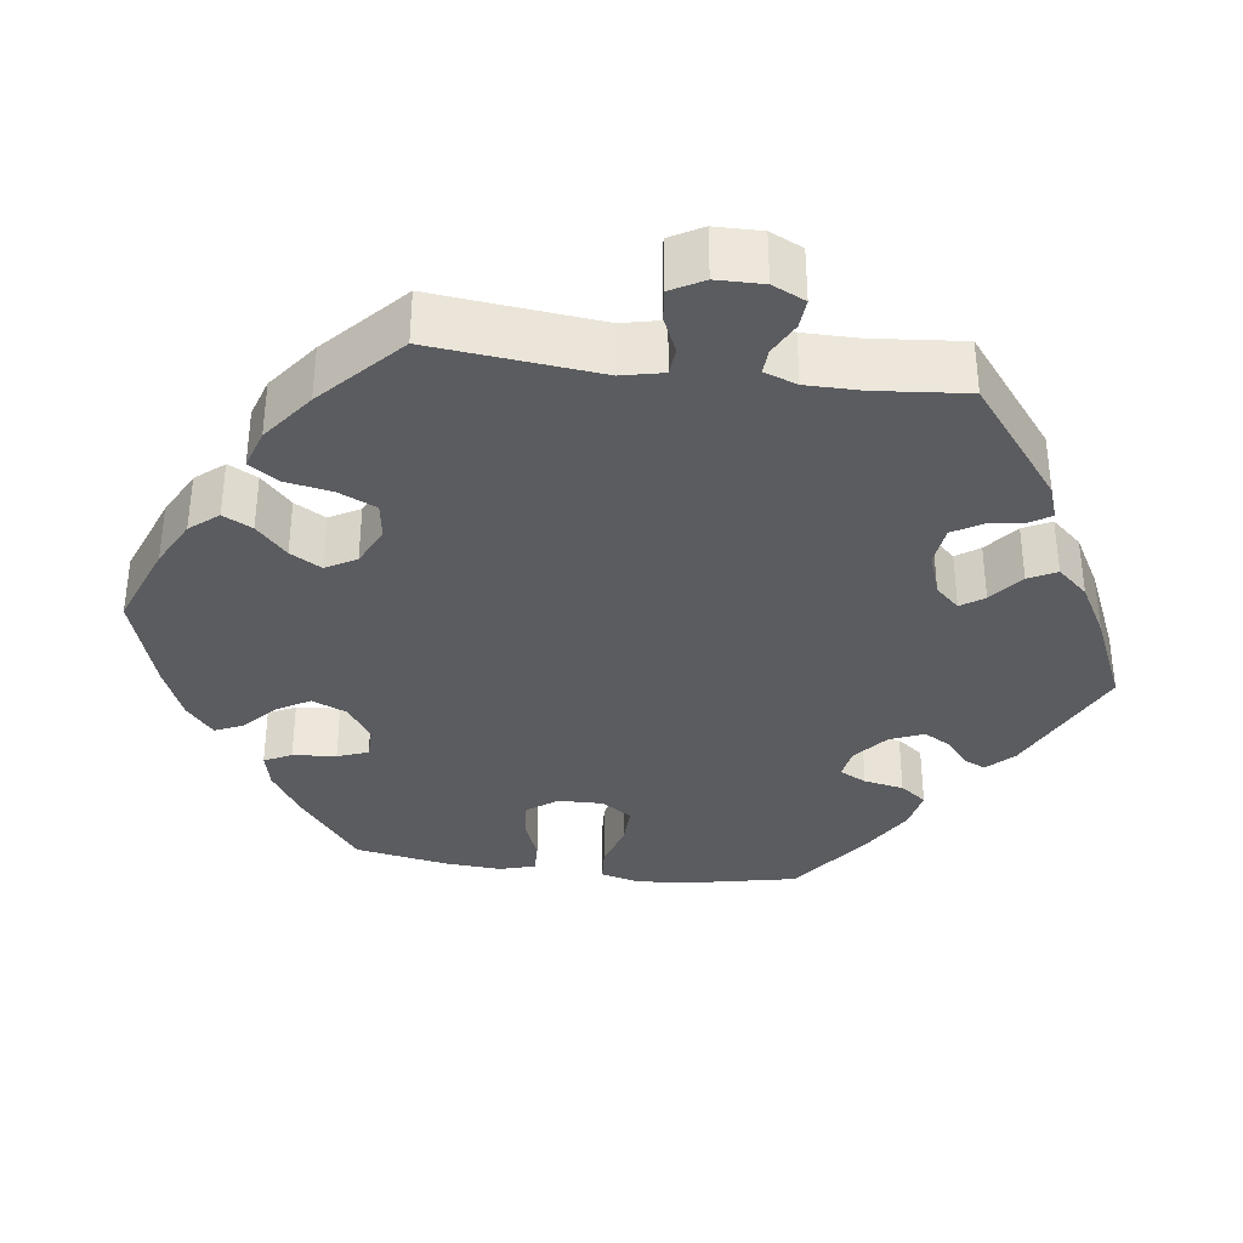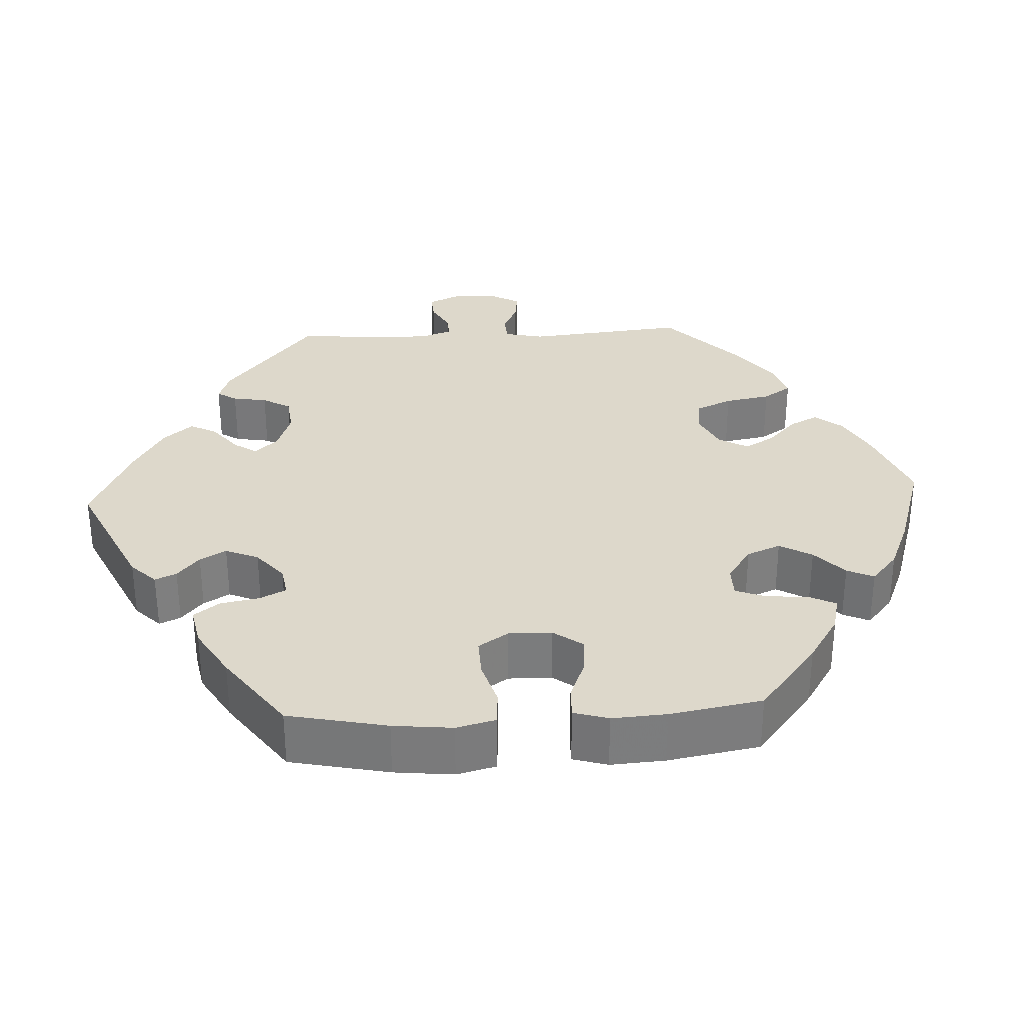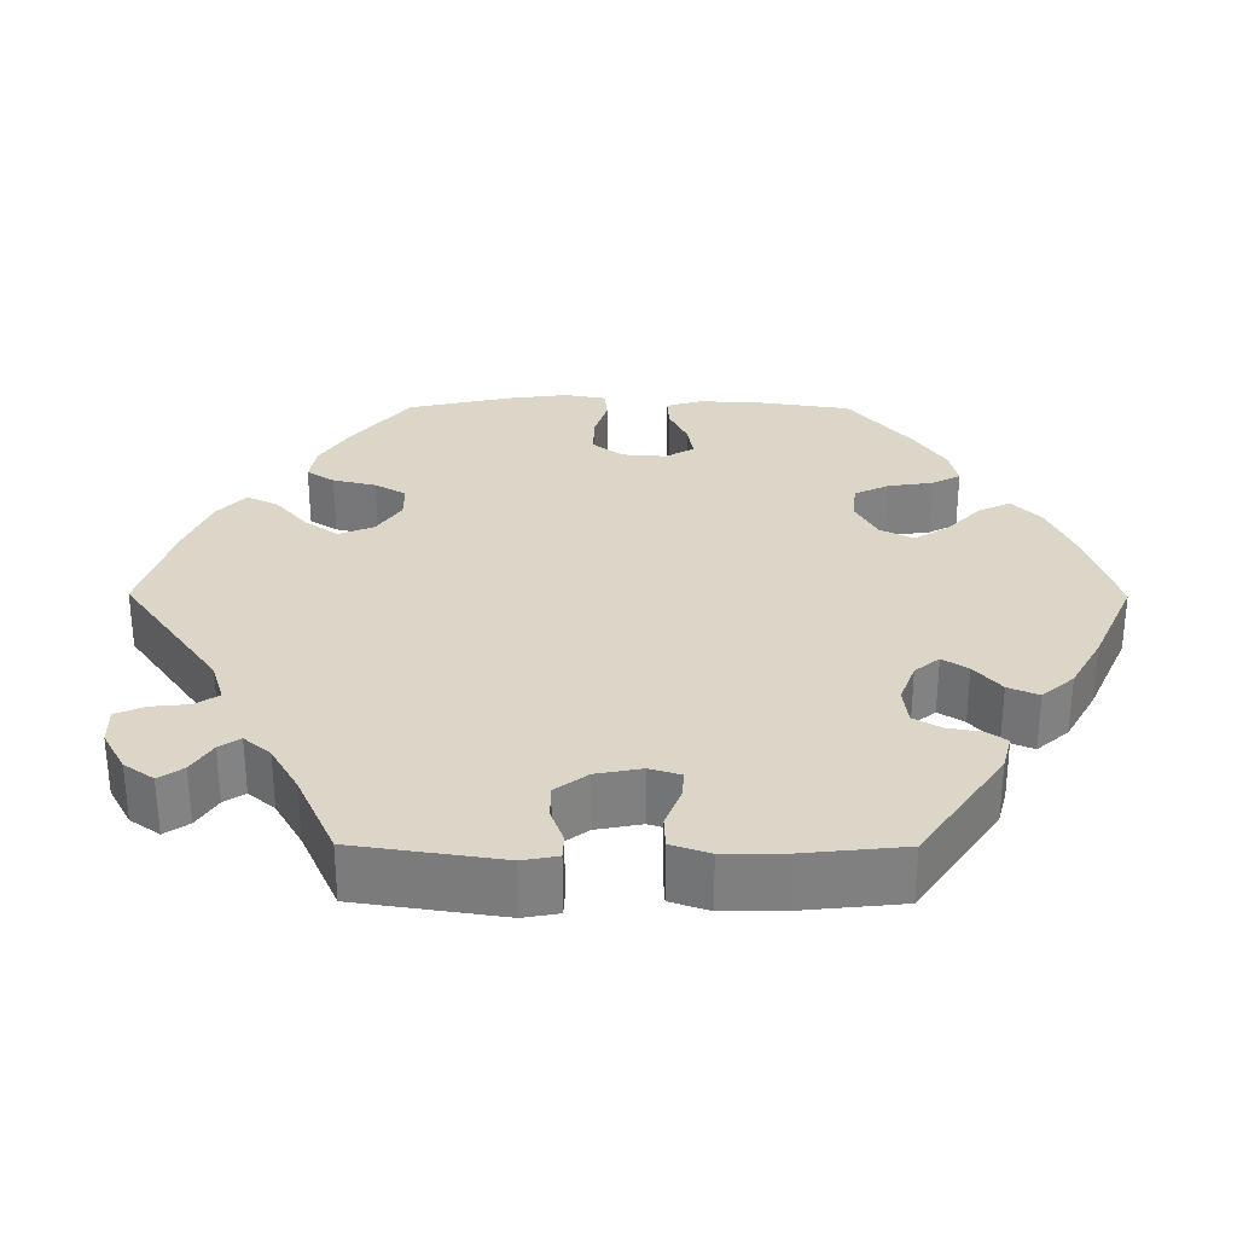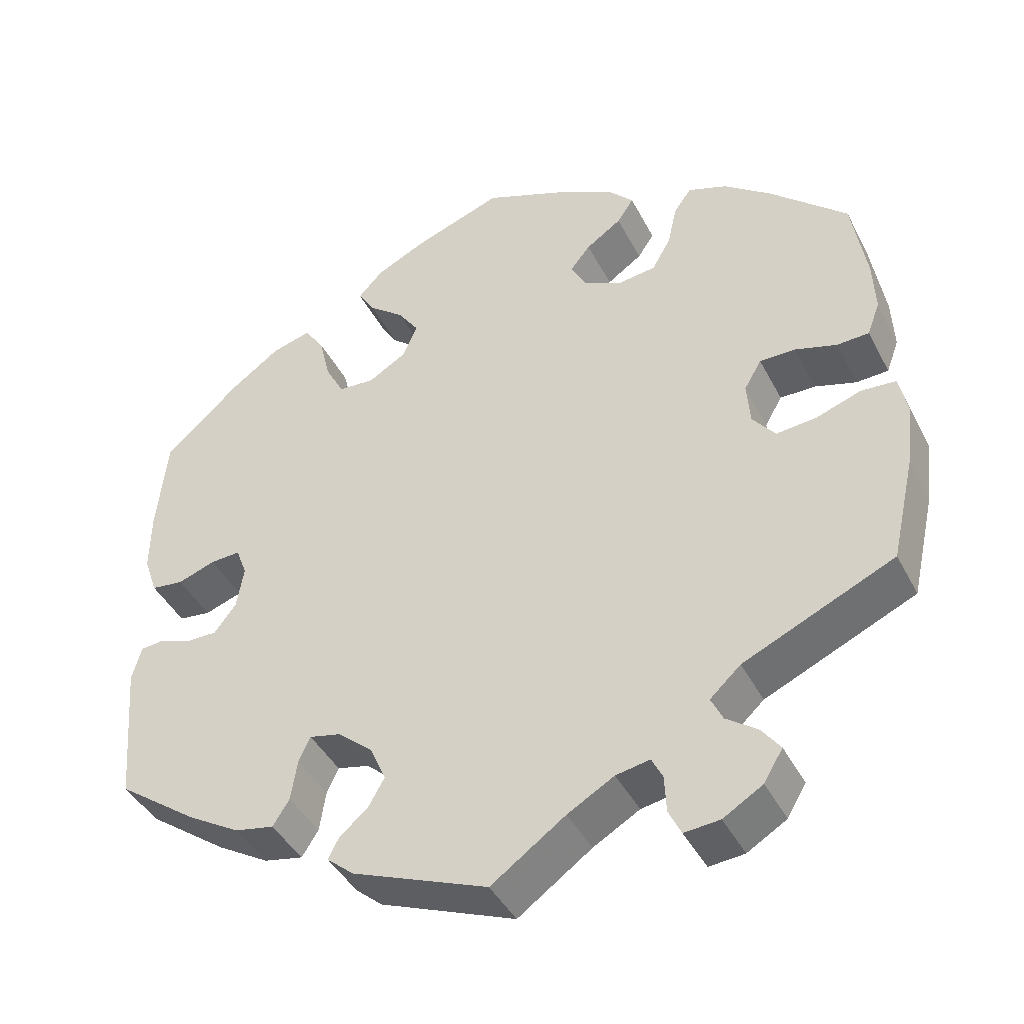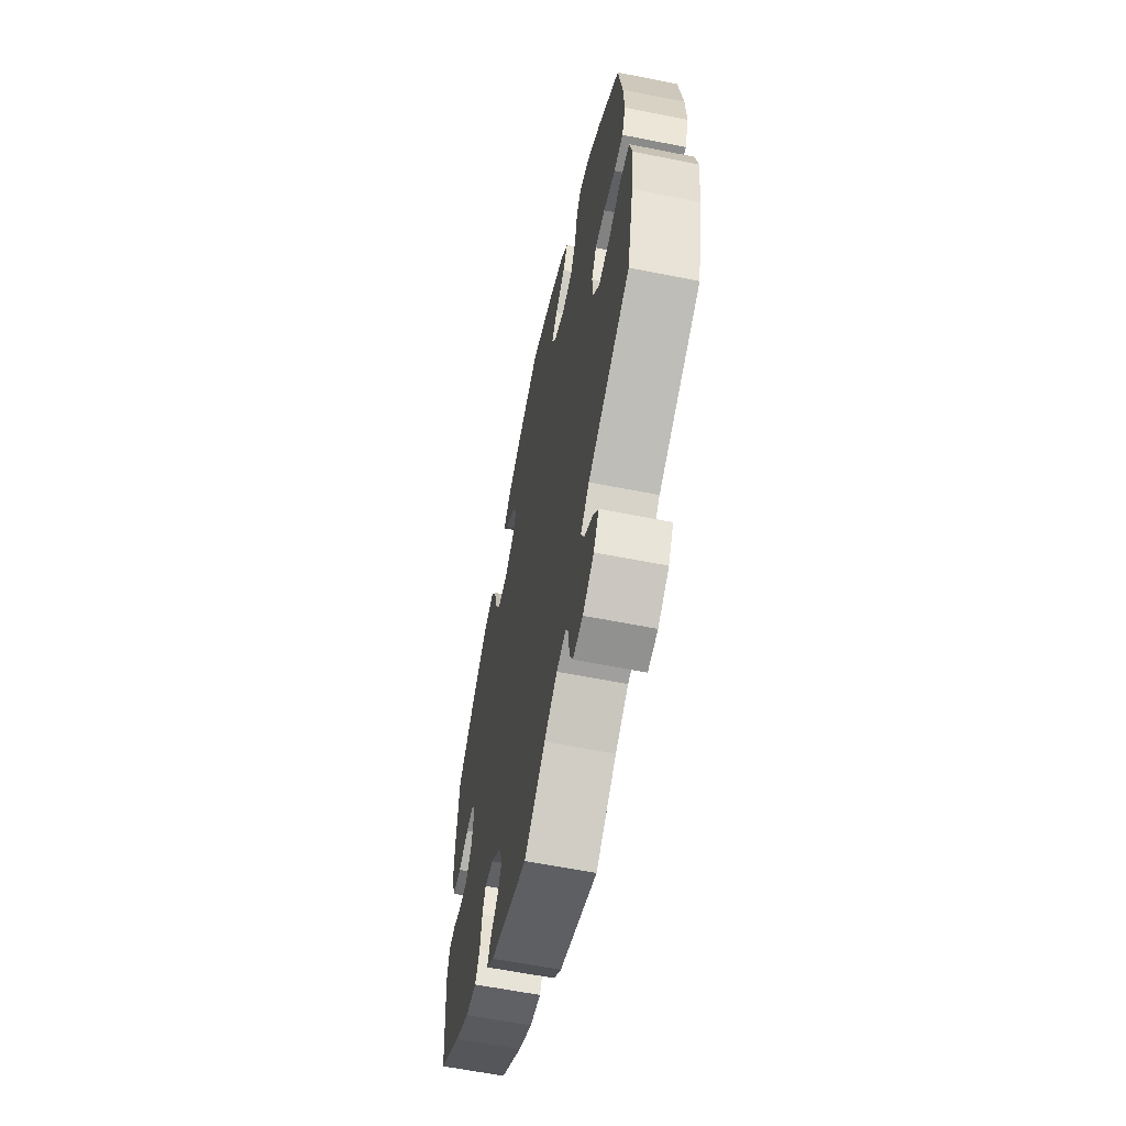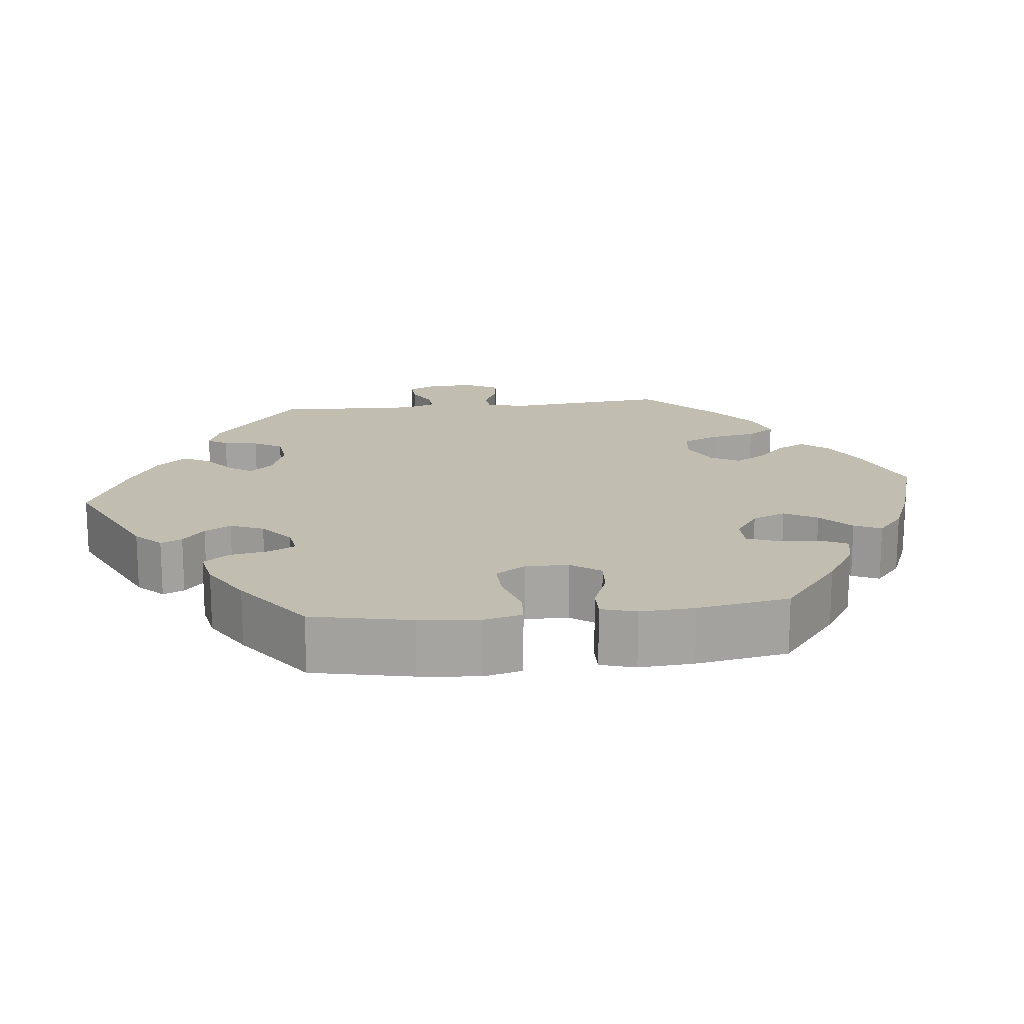
<metadata>
{"format":"obj","ext":"obj","renderer":"f3d","projection":"perspective","resolution":1024,"background":"white","views":[{"elev":-35.1,"azim":142.3,"up":"+Y"},{"elev":31.5,"azim":-33.0,"up":"+Y"},{"elev":30.2,"azim":-149.7,"up":"+Y"},{"elev":-42.5,"azim":25.7,"up":"+Z"},{"elev":-60.9,"azim":78.5,"up":"+Z"},{"elev":16.8,"azim":-36.4,"up":"+Y"}]}
</metadata>
<code>
v -0.404 0.07 0.376
v -0.342 0.07 0.421
v -0.292 0.07 0.435
v -0.267 0.07 0.398
v -0.253 0.07 0.339
v -0.229 0.07 0.294
v -0.183 0.07 0.291
v -0.135 0.07 0.32
v -0.116 0.07 0.363
v -0.143 0.07 0.402
v -0.188 0.07 0.438
v -0.209 0.07 0.472
v -0.177 0.07 0.506
v -0.114 0.07 0.537
v -0.001 0.07 0.578
v 0.112 0.07 0.533
v 0.177 0.07 0.499
v 0.209 0.07 0.465
v 0.188 0.07 0.433
v 0.143 0.07 0.402
v 0.117 0.07 0.37
v 0.137 0.07 0.334
v 0.187 0.07 0.31
v 0.234 0.07 0.316
v 0.258 0.07 0.358
v 0.27 0.07 0.412
v 0.292 0.07 0.443
v 0.342 0.07 0.425
v 0.402 0.07 0.379
v 0.5 0.07 0.289
v 0.518 0.07 0.177
v 0.521 0.07 0.11
v 0.505 0.07 0.067
v 0.464 0.07 0.065
v 0.411 0.07 0.081
v 0.366 0.07 0.081
v 0.344 0.07 0.043
v 0.348 0.07 -0.011
v 0.377 0.07 -0.048
v 0.428 0.07 -0.043
v 0.485 0.07 -0.023
v 0.529 0.07 -0.026
v 0.54 0.07 -0.077
v 0.53 0.07 -0.157
v 0.5 0.07 -0.289
v 0.309 0.07 -0.375
v 0.27 0.07 -0.411
v 0.285 0.07 -0.442
v 0.324 0.07 -0.47
v 0.348 0.07 -0.502
v 0.324 0.07 -0.542
v 0.274 0.07 -0.572
v 0.229 0.07 -0.576
v 0.213 0.07 -0.543
v 0.211 0.07 -0.497
v 0.197 0.07 -0.469
v 0.154 0.07 -0.477
v 0.095 0.07 -0.511
v 0.001 0.07 -0.578
v -0.171 0.07 -0.51
v -0.205 0.07 -0.481
v -0.191 0.07 -0.454
v -0.156 0.07 -0.425
v -0.135 0.07 -0.388
v -0.155 0.07 -0.342
v -0.199 0.07 -0.304
v -0.239 0.07 -0.295
v -0.254 0.07 -0.327
v -0.262 0.07 -0.379
v -0.283 0.07 -0.412
v -0.333 0.07 -0.402
v -0.399 0.07 -0.363
v -0.501 0.07 -0.289
v -0.516 0.07 -0.109
v -0.504 0.07 -0.065
v -0.474 0.07 -0.062
v -0.433 0.07 -0.077
v -0.394 0.07 -0.077
v -0.366 0.07 -0.04
v -0.357 0.07 0.014
v -0.371 0.07 0.051
v -0.409 0.07 0.049
v -0.457 0.07 0.032
v -0.498 0.07 0.037
v -0.515 0.07 0.087
v -0.514 0.07 0.163
v -0.501 0.07 0.289
v -0.404 0 0.376
v -0.342 0 0.421
v -0.292 0 0.435
v -0.267 0 0.398
v -0.253 0 0.339
v -0.229 0 0.294
v -0.183 0 0.291
v -0.135 0 0.32
v -0.116 0 0.363
v -0.143 0 0.402
v -0.188 0 0.438
v -0.209 0 0.472
v -0.177 0 0.506
v -0.114 0 0.537
v -0.001 0 0.578
v 0.112 0 0.533
v 0.177 0 0.499
v 0.209 0 0.465
v 0.188 0 0.433
v 0.143 0 0.402
v 0.117 0 0.37
v 0.137 0 0.334
v 0.187 0 0.31
v 0.234 0 0.316
v 0.258 0 0.358
v 0.27 0 0.412
v 0.292 0 0.443
v 0.342 0 0.425
v 0.402 0 0.379
v 0.5 0 0.289
v 0.518 0 0.177
v 0.521 0 0.11
v 0.505 0 0.067
v 0.464 0 0.065
v 0.411 0 0.081
v 0.366 0 0.081
v 0.344 0 0.043
v 0.348 0 -0.011
v 0.377 0 -0.048
v 0.428 0 -0.043
v 0.485 0 -0.023
v 0.529 0 -0.026
v 0.54 0 -0.077
v 0.53 0 -0.157
v 0.5 0 -0.289
v 0.309 0 -0.375
v 0.27 0 -0.411
v 0.285 0 -0.442
v 0.324 0 -0.47
v 0.348 0 -0.502
v 0.324 0 -0.542
v 0.274 0 -0.572
v 0.229 0 -0.576
v 0.213 0 -0.543
v 0.211 0 -0.497
v 0.197 0 -0.469
v 0.154 0 -0.477
v 0.095 0 -0.511
v 0.001 0 -0.578
v -0.171 0 -0.51
v -0.205 0 -0.481
v -0.191 0 -0.454
v -0.156 0 -0.425
v -0.135 0 -0.388
v -0.155 0 -0.342
v -0.199 0 -0.304
v -0.239 0 -0.295
v -0.254 0 -0.327
v -0.262 0 -0.379
v -0.283 0 -0.412
v -0.333 0 -0.402
v -0.399 0 -0.363
v -0.501 0 -0.289
v -0.516 0 -0.109
v -0.504 0 -0.065
v -0.474 0 -0.062
v -0.433 0 -0.077
v -0.394 0 -0.077
v -0.366 0 -0.04
v -0.357 0 0.014
v -0.371 0 0.051
v -0.409 0 0.049
v -0.457 0 0.032
v -0.498 0 0.037
v -0.515 0 0.087
v -0.514 0 0.163
v -0.501 0 0.289
f 82 83 84 85
f 81 82 85 86
f 74 75 76 77
f 74 77 78
f 73 74 78
f 72 73 78 79
f 68 69 70 71
f 67 68 71 72
f 60 61 62 63
f 58 59 60 63
f 57 58 63 64
f 56 57 64 65
f 52 53 54 55
f 52 55 56
f 51 52 56
f 48 49 50 51
f 47 48 51 56
f 46 47 56 65
f 40 41 42 43
f 39 40 43 44
f 32 33 34 35
f 32 35 36
f 31 32 36
f 30 31 36
f 29 30 36
f 28 29 36 37
f 25 26 27 28
f 24 25 28 37
f 17 18 19 20
f 17 20 21
f 16 17 21
f 15 16 21
f 14 15 21 22
f 10 11 12 13
f 9 10 13 14
f 2 3 4 5
f 2 5 6
f 1 2 6
f 81 86 87 1
f 67 72 79 80
f 66 67 80 81
f 39 44 45 46
f 38 39 46 65
f 23 24 37 38
f 22 23 38 65
f 9 14 22
f 8 9 22 65
f 7 8 65 66
f 66 81 1 6
f 6 7 66
f 172 171 170 169
f 173 172 169 168
f 164 163 162 161
f 165 164 161
f 165 161 160
f 166 165 160 159
f 158 157 156 155
f 159 158 155 154
f 150 149 148 147
f 150 147 146 145
f 151 150 145 144
f 152 151 144 143
f 142 141 140 139
f 143 142 139
f 143 139 138
f 138 137 136 135
f 143 138 135 134
f 152 143 134 133
f 130 129 128 127
f 131 130 127 126
f 122 121 120 119
f 123 122 119
f 123 119 118
f 123 118 117
f 123 117 116
f 124 123 116 115
f 115 114 113 112
f 124 115 112 111
f 107 106 105 104
f 108 107 104
f 108 104 103
f 108 103 102
f 109 108 102 101
f 100 99 98 97
f 101 100 97 96
f 92 91 90 89
f 93 92 89
f 93 89 88
f 88 174 173 168
f 167 166 159 154
f 168 167 154 153
f 133 132 131 126
f 152 133 126 125
f 125 124 111 110
f 152 125 110 109
f 109 101 96
f 152 109 96 95
f 153 152 95 94
f 93 88 168 153
f 153 94 93
f 1 88 89 2
f 2 89 90 3
f 3 90 91 4
f 4 91 92 5
f 5 92 93 6
f 6 93 94 7
f 7 94 95 8
f 8 95 96 9
f 9 96 97 10
f 10 97 98 11
f 11 98 99 12
f 12 99 100 13
f 13 100 101 14
f 14 101 102 15
f 15 102 103 16
f 16 103 104 17
f 17 104 105 18
f 18 105 106 19
f 19 106 107 20
f 20 107 108 21
f 21 108 109 22
f 22 109 110 23
f 23 110 111 24
f 24 111 112 25
f 25 112 113 26
f 26 113 114 27
f 27 114 115 28
f 28 115 116 29
f 29 116 117 30
f 30 117 118 31
f 31 118 119 32
f 32 119 120 33
f 33 120 121 34
f 34 121 122 35
f 35 122 123 36
f 36 123 124 37
f 37 124 125 38
f 38 125 126 39
f 39 126 127 40
f 40 127 128 41
f 41 128 129 42
f 42 129 130 43
f 43 130 131 44
f 44 131 132 45
f 45 132 133 46
f 46 133 134 47
f 47 134 135 48
f 48 135 136 49
f 49 136 137 50
f 50 137 138 51
f 51 138 139 52
f 52 139 140 53
f 53 140 141 54
f 54 141 142 55
f 55 142 143 56
f 56 143 144 57
f 57 144 145 58
f 58 145 146 59
f 59 146 147 60
f 60 147 148 61
f 61 148 149 62
f 62 149 150 63
f 63 150 151 64
f 64 151 152 65
f 65 152 153 66
f 66 153 154 67
f 67 154 155 68
f 68 155 156 69
f 69 156 157 70
f 70 157 158 71
f 71 158 159 72
f 72 159 160 73
f 73 160 161 74
f 74 161 162 75
f 75 162 163 76
f 76 163 164 77
f 77 164 165 78
f 78 165 166 79
f 79 166 167 80
f 80 167 168 81
f 81 168 169 82
f 82 169 170 83
f 83 170 171 84
f 84 171 172 85
f 85 172 173 86
f 86 173 174 87
f 87 174 88 1

</code>
